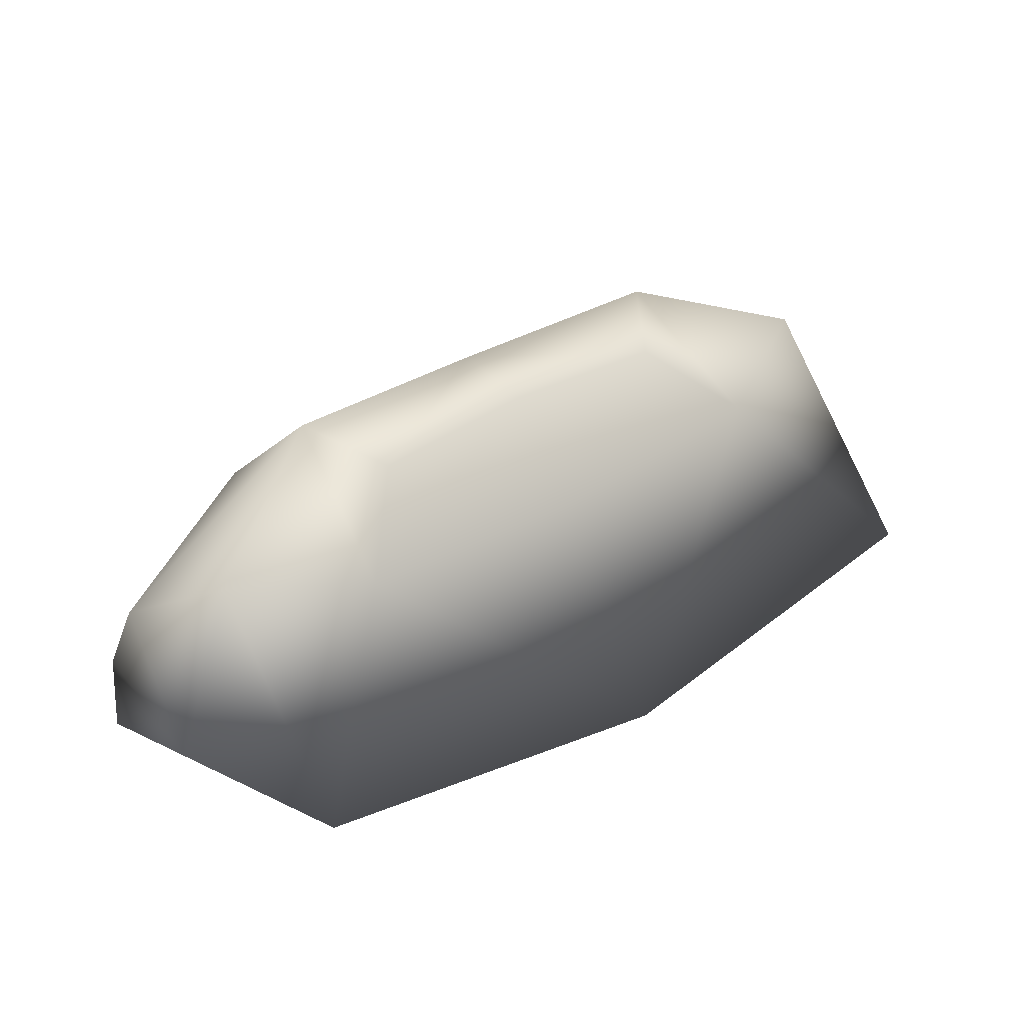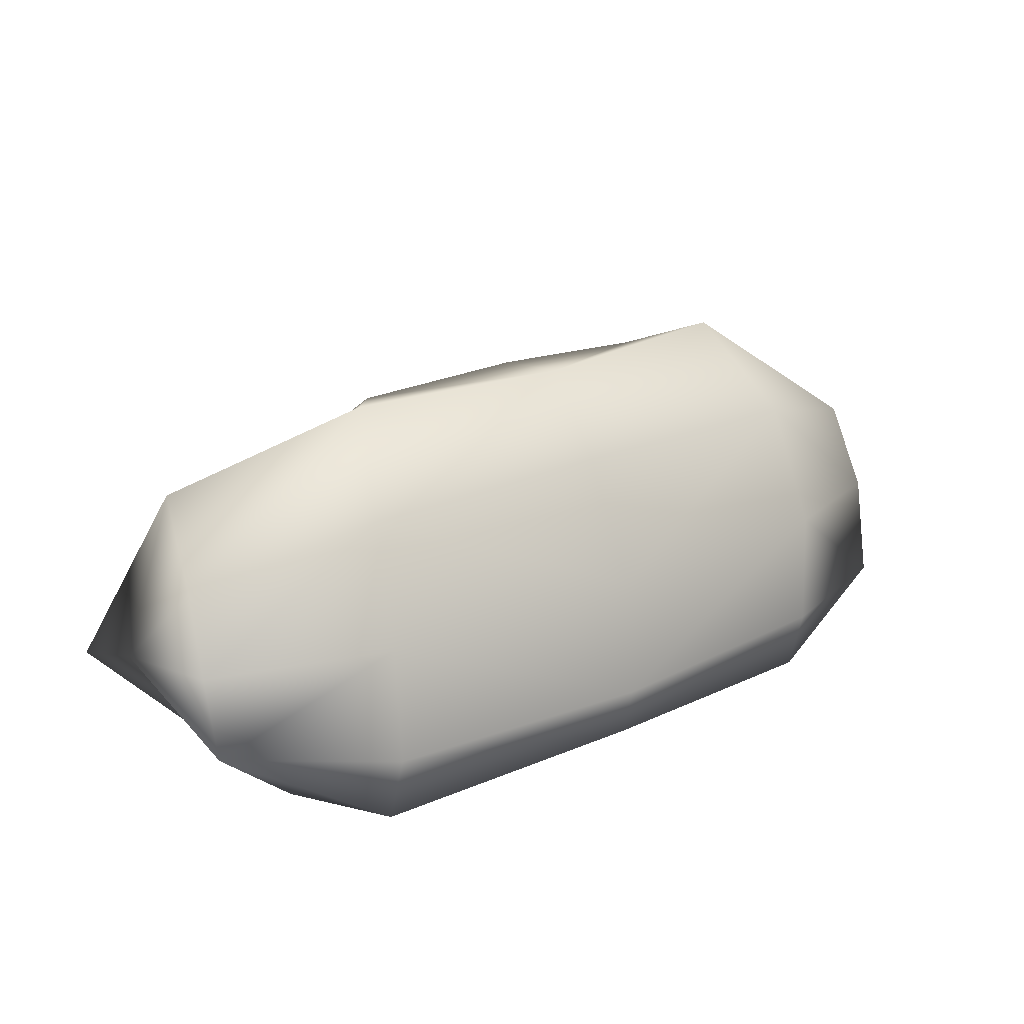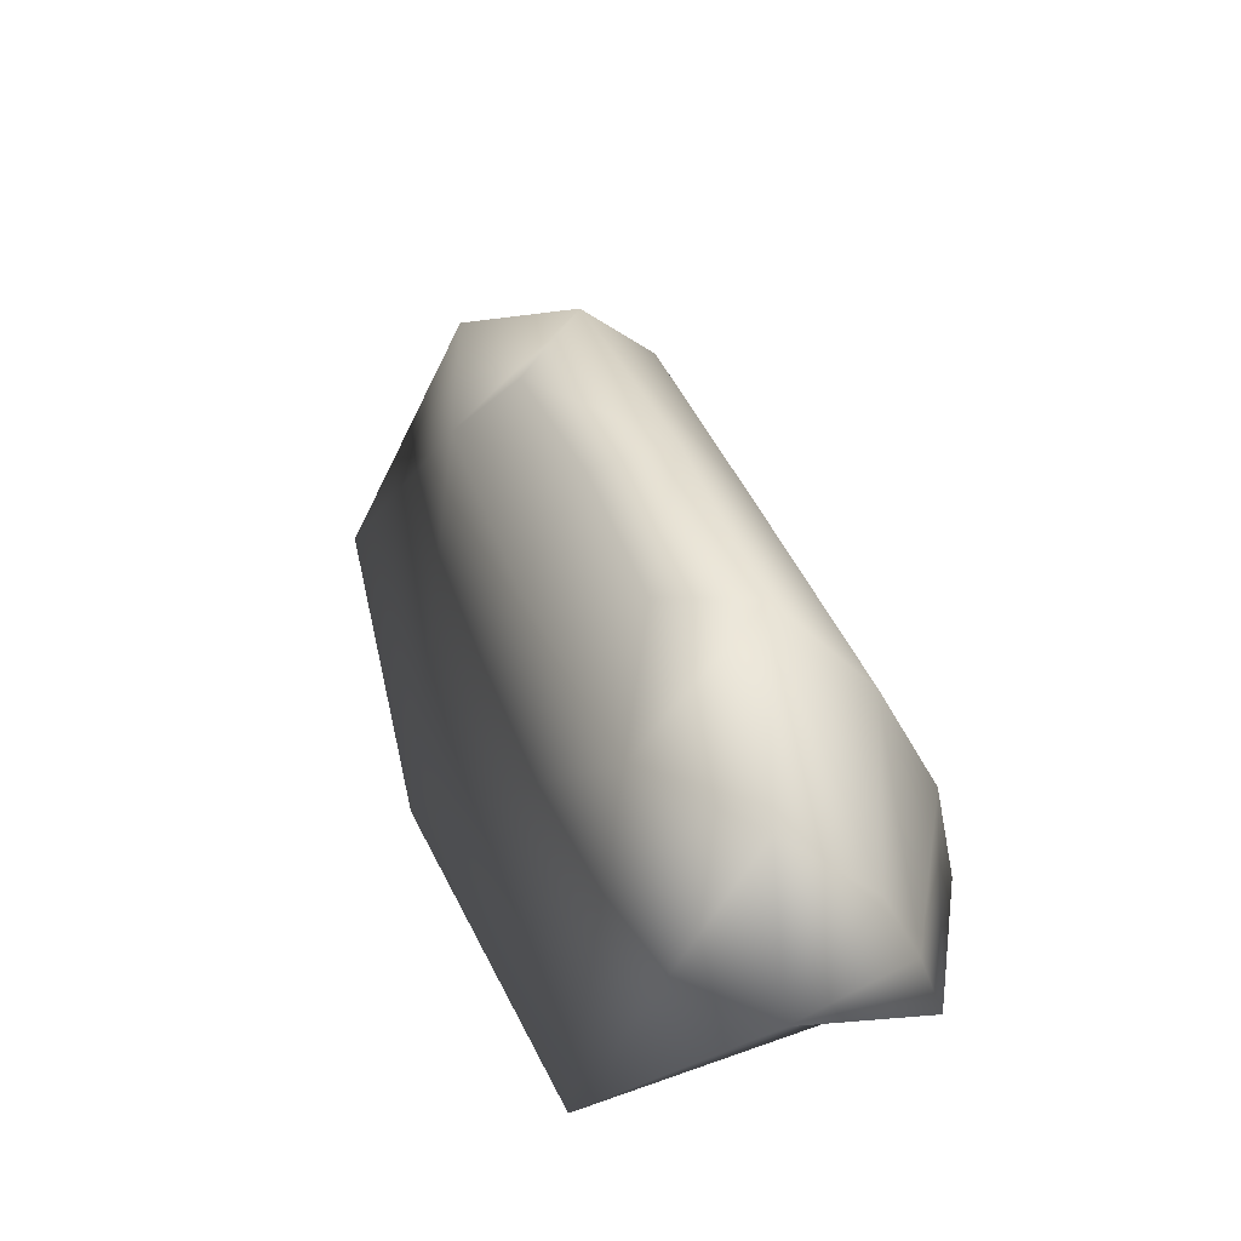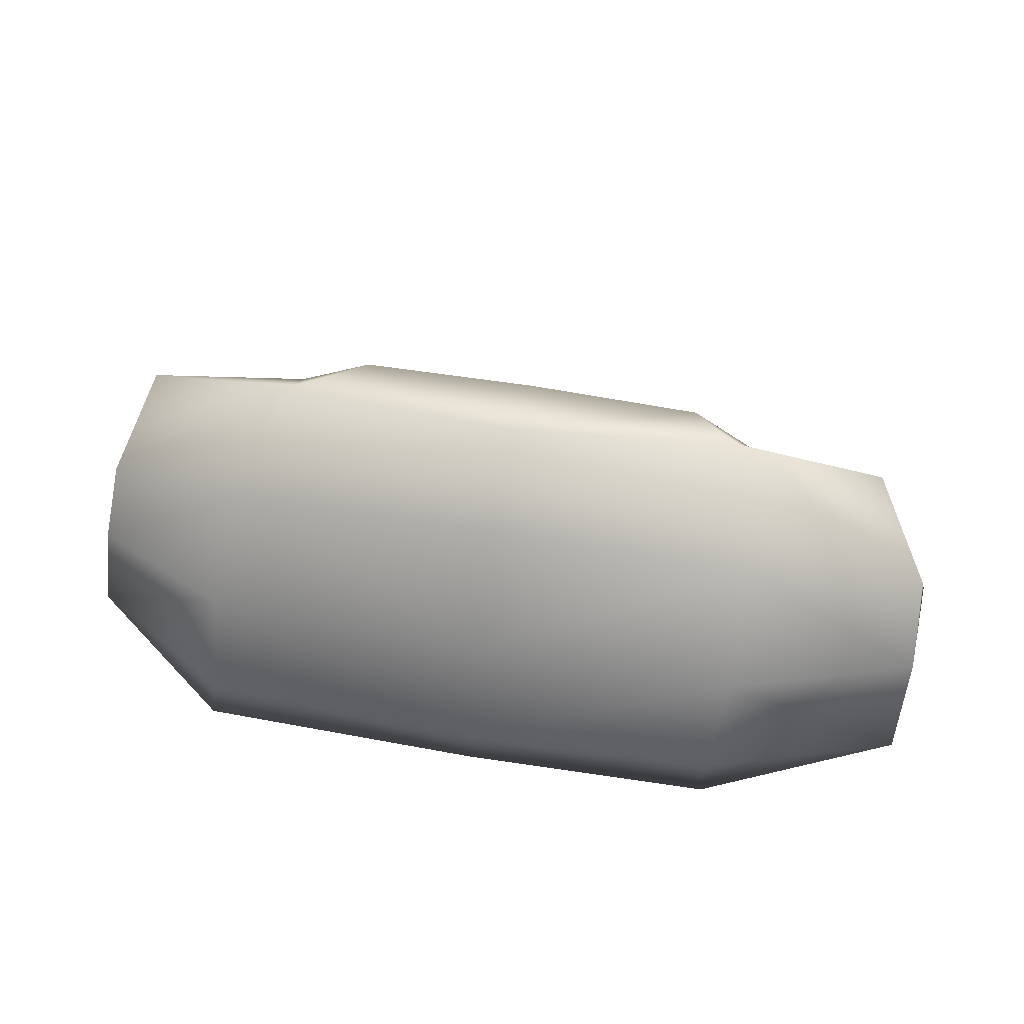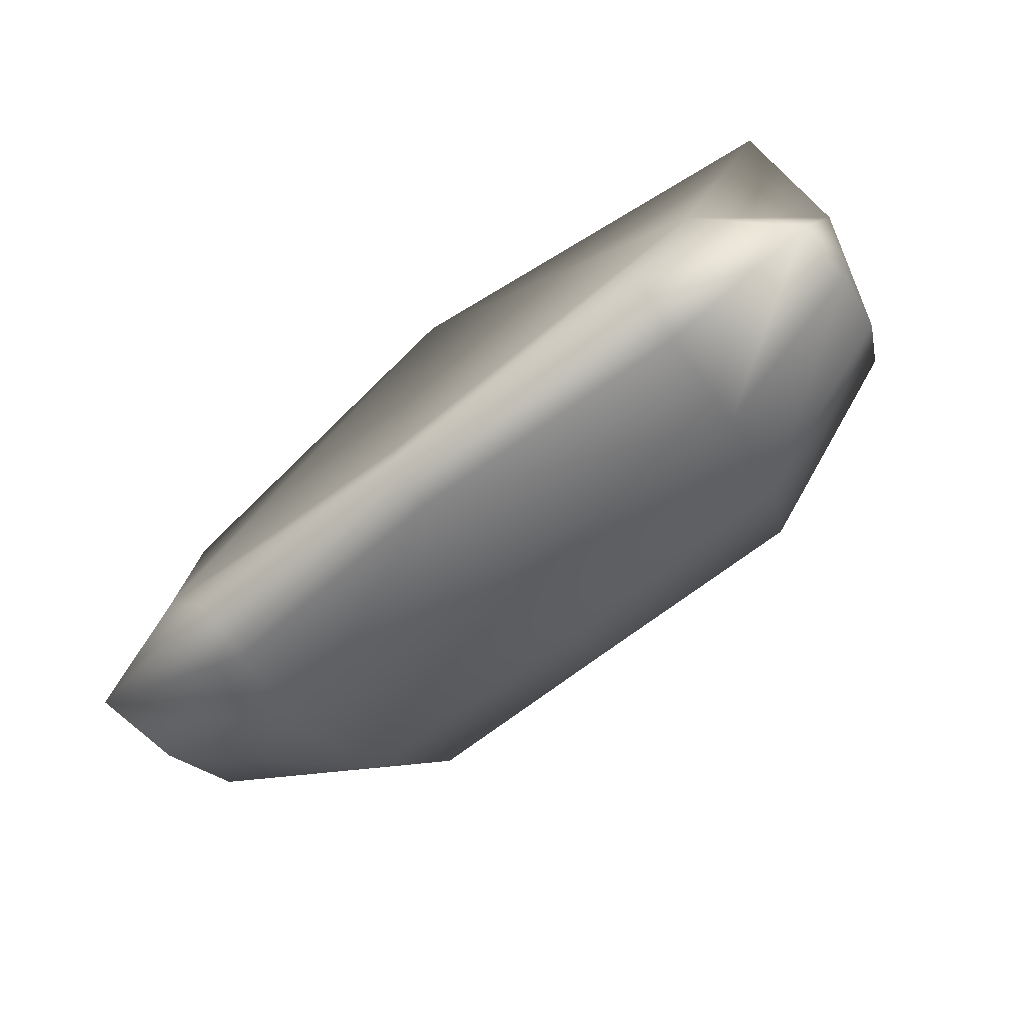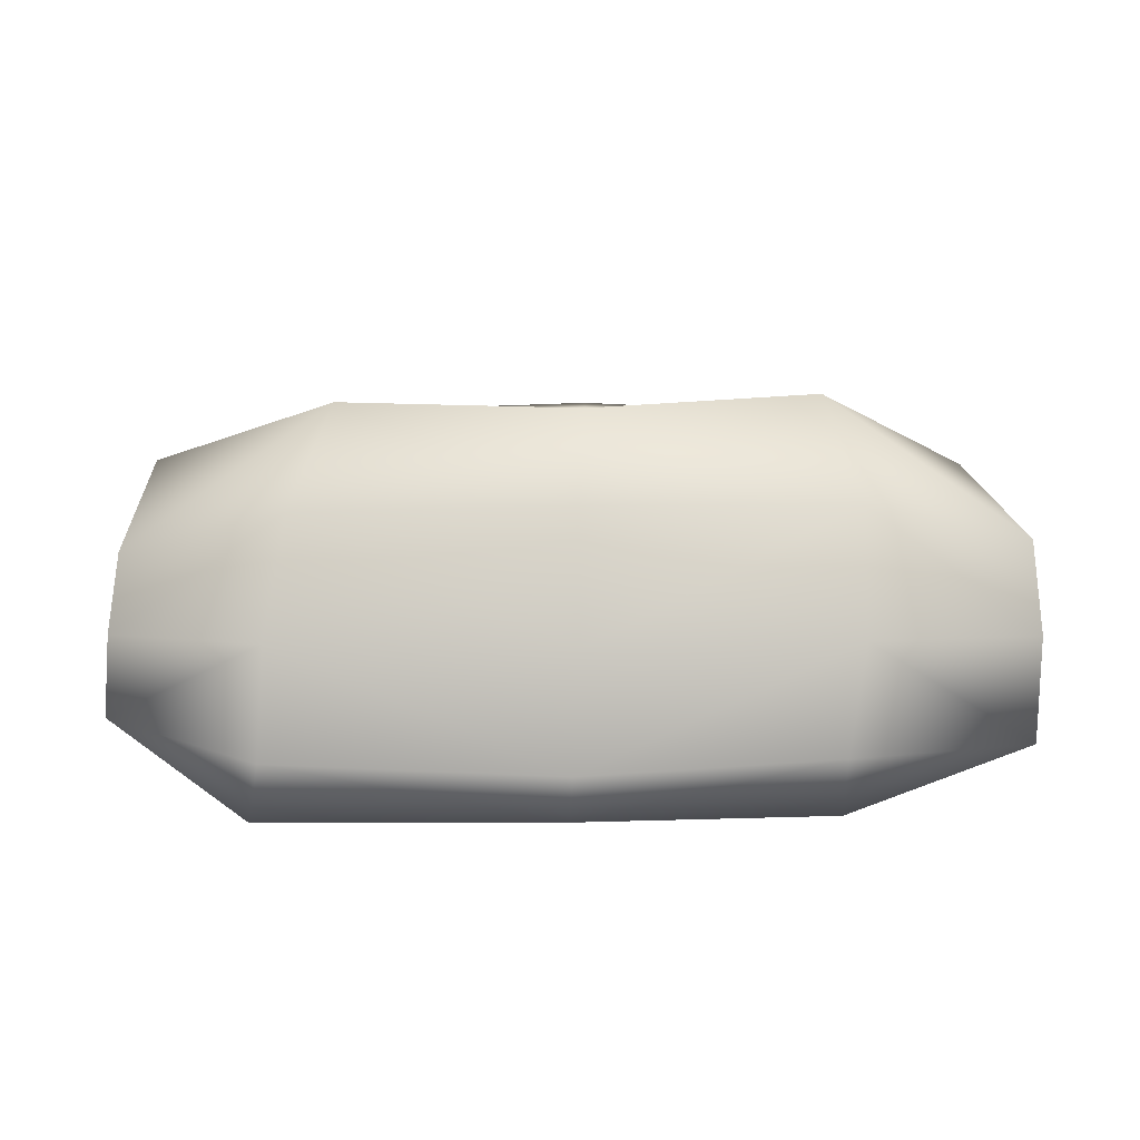
<metadata>
{"format":"obj","ext":"obj","renderer":"f3d","projection":"perspective","resolution":1024,"background":"white","views":[{"elev":33.7,"azim":-40.1,"up":"+Y"},{"elev":21.7,"azim":142.9,"up":"+Y"},{"elev":38.8,"azim":71.1,"up":"+Y"},{"elev":44.4,"azim":-167.6,"up":"+Y"},{"elev":-64.6,"azim":38.6,"up":"+Z"},{"elev":16.1,"azim":179.1,"up":"+Y"}]}
</metadata>
<code>
g default
v 17.75 3.985 -12.22
v 27.69 2.86 -6.741
v 16.57 10.87 -8.752
v 27.17 7.386 -4.593
v 18.84 -6.643 -13.07
v 18.19 -2.809 -13.53
v 10.33 14.78 1.54
v 14.1 16.24 -3.413
v 27.05 -2.593 11.53
v 28.8 1.75 0.9064
v 22.52 -6.381 -7.366
v 27.79 -1.819 -8.347
v 16.4 9.521 4.99
v 25.56 11.78 0.7001
v -0.4102 3.646 -12.39
v 0.04642 -3.65 -13.68
v 0.2006 -6.725 -13.08
v 0 -6.712 -10.61
v 0.7841 -5.357 12.78
v -0.2143 8.582 5.491
v -0.9205 15.21 1.257
v -0.8277 15.97 -4.08
v -0.3073 11.16 -8.616
v -16.92 3.994 -12.21
v -28.37 2.431 -6.588
v -16.98 11.16 -8.542
v -28.06 7.729 -3.911
v -15.79 -6.638 -12.53
v -15.88 -2.716 -13.5
v -11.9 14.57 1.653
v -15.01 16.59 -3.044
v -23.26 -3.116 10.11
v -28.79 0.7231 2.494
v -20.16 -6.202 -6.559
v -28 -3.92 -8.105
v -15.67 9.128 5.021
v -24.55 11.07 1.879
g Salmon Ingredients
f 2 1 3 4
f 5 6 12 11
f 8 7 13 14
f 9 10 14 13
f 10 9 11 12
f 12 6 1 2
f 4 3 8 14
f 12 2 10
f 2 4 10
f 4 14 10
f 16 15 1 6
f 17 16 6 5
f 11 18 17 5
f 19 18 11 9
f 13 20 19 9
f 21 20 13 7
f 22 21 7 8
f 23 22 8 3
f 15 23 3 1
f 25 27 26 24
f 28 34 35 29
f 31 37 36 30
f 32 36 37 33
f 33 35 34 32
f 35 25 24 29
f 27 37 31 26
f 35 33 25
f 25 33 27
f 27 33 37
f 16 29 24 15
f 17 28 29 16
f 34 28 17 18
f 19 32 34 18
f 36 32 19 20
f 21 30 36 20
f 22 31 30 21
f 23 26 31 22
f 15 24 26 23

</code>
